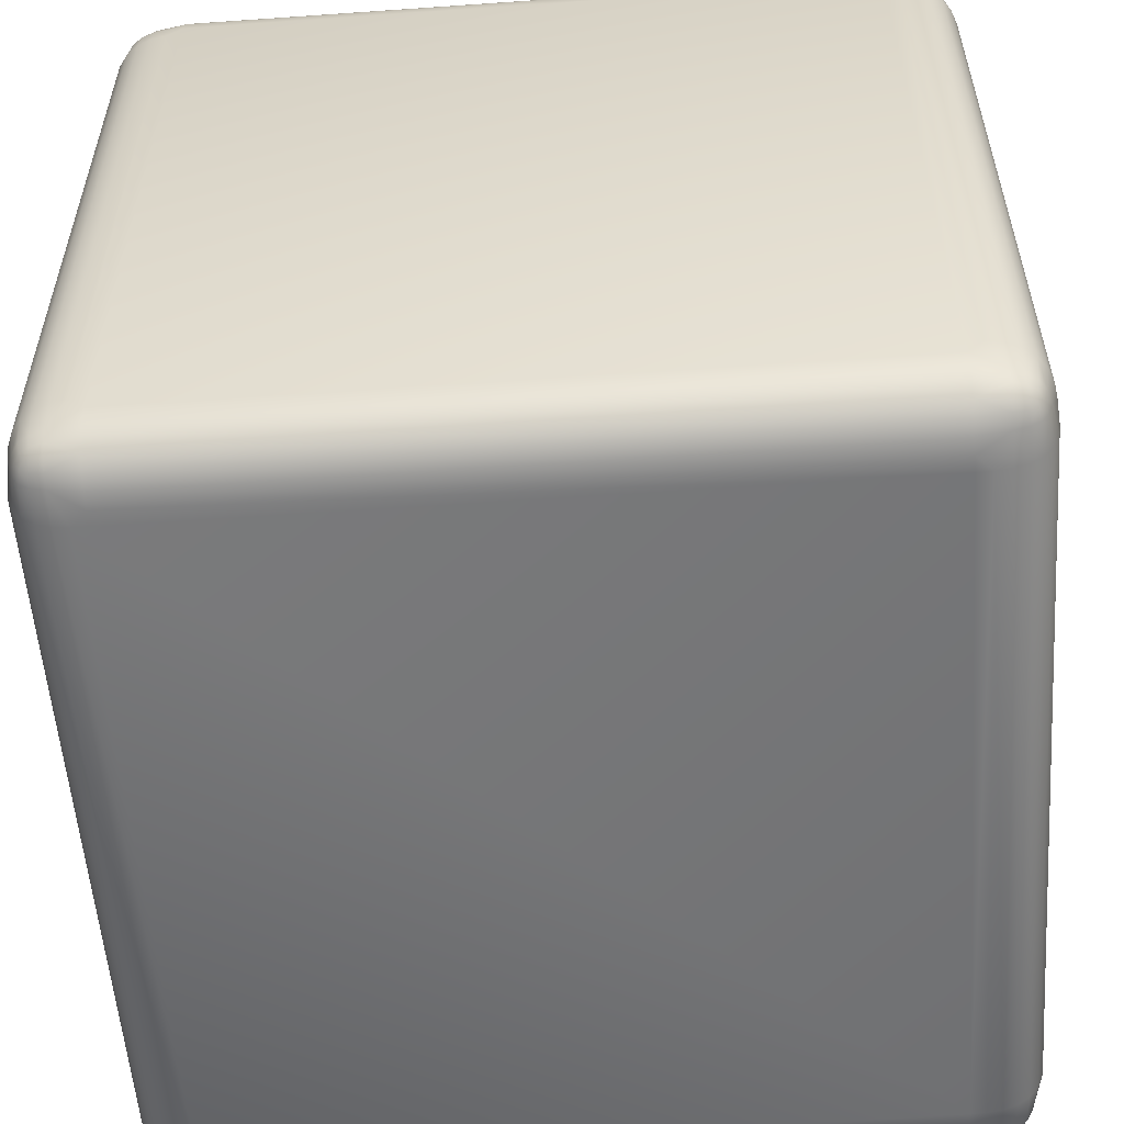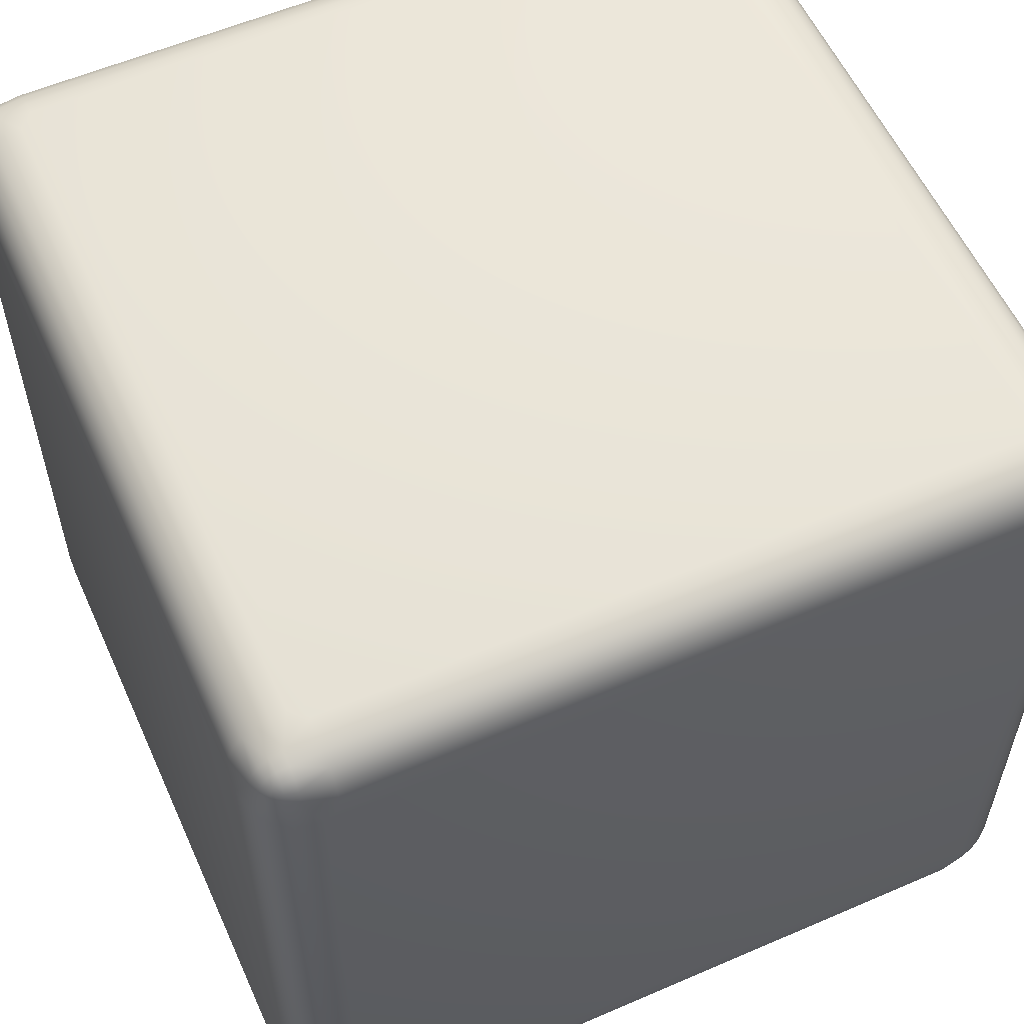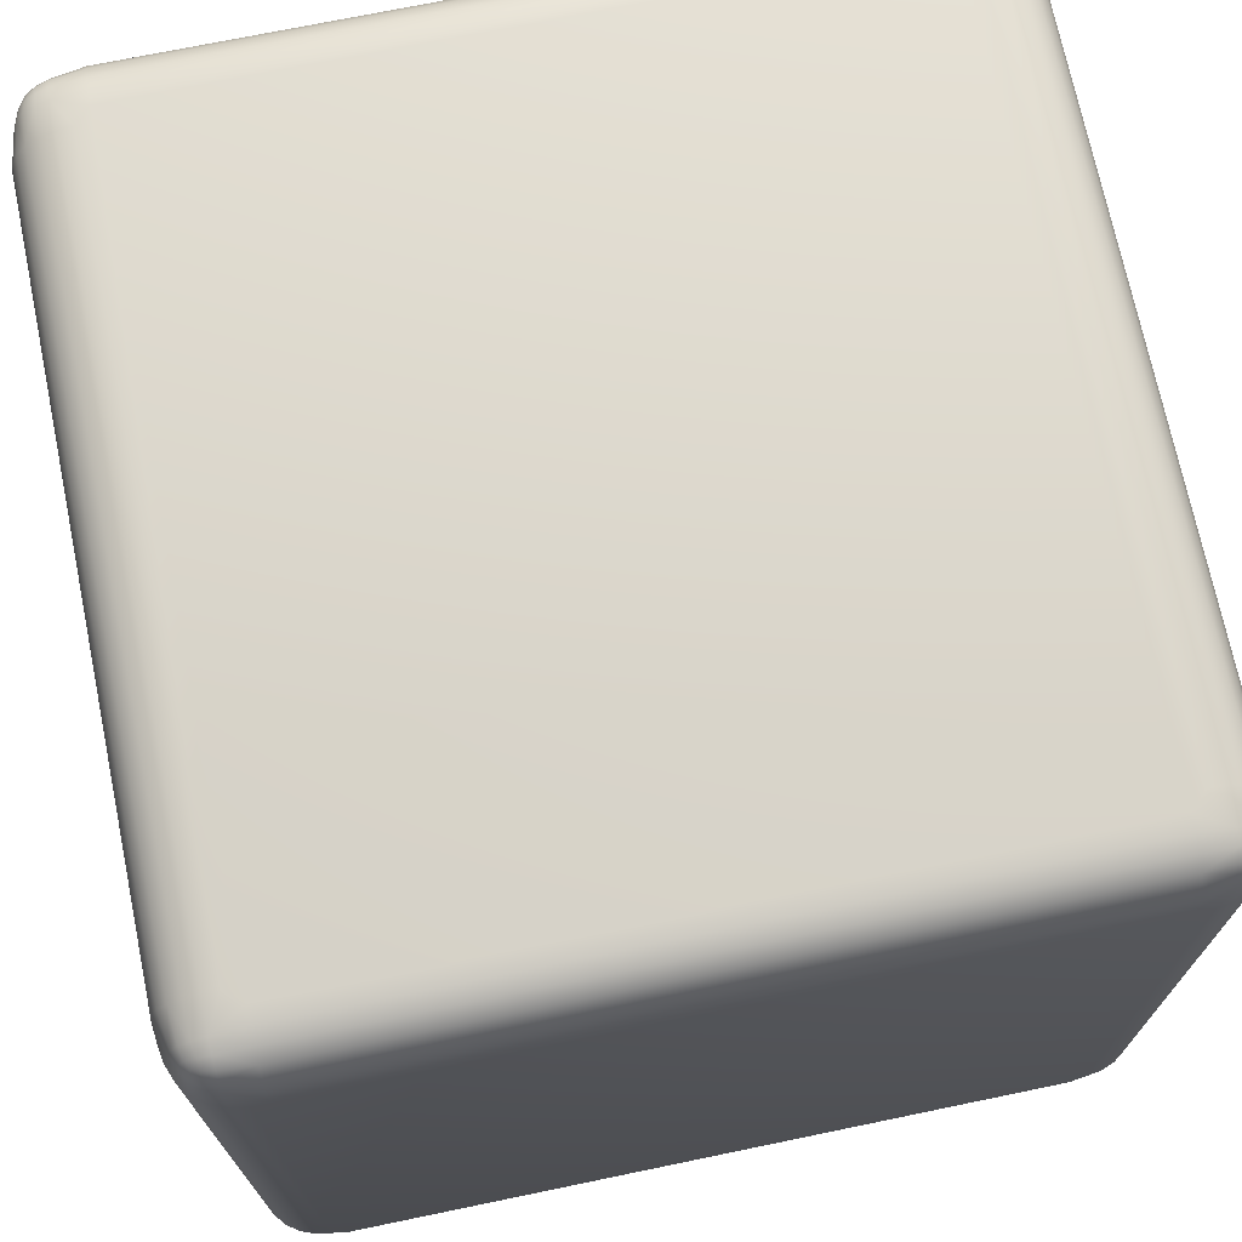
<metadata>
{"format":"obj","ext":"obj","renderer":"f3d","projection":"perspective","resolution":1024,"background":"white","views":[{"elev":-55.7,"azim":4.2,"up":"+Y"},{"elev":57.4,"azim":155.8,"up":"+Y"},{"elev":71.8,"azim":168.3,"up":"+Y"}]}
</metadata>
<code>
o Dice_Low_Poly_Cube.000
v -0.8594 -0.9988 -0.8231
v -0.8952 -0.9928 -0.8231
v -0.8966 -0.9784 -0.8965
v 0.9679 0.9275 -0.8961
v 0.9595 0.9245 -0.9245
v 0.9458 0.9458 -0.9226
v -0.8231 -0.9929 -0.8951
v -0.8231 -0.9988 -0.8593
v 0.9797 -0.8231 0.929
v 0.9682 -0.8961 0.9276
v 0.9784 -0.8965 0.8966
v 0.9458 0.9226 -0.9458
v 0.9384 0.9384 -0.9384
v 0.9682 0.8961 -0.9276
v 0.9521 0.8957 -0.9521
v -0.9784 -0.8965 -0.8966
v -0.9988 -0.8593 -0.8231
v -0.9988 -0.8231 -0.8594
v 0.9275 0.9679 0.8961
v 0.958 0.9581 0.8231
v 0.9289 0.9797 0.8231
v 0.9797 -0.929 -0.8231
v 0.9784 -0.8966 -0.8965
v 0.9928 -0.8952 -0.8231
v -0.958 0.9581 -0.8231
v -0.9682 0.9276 -0.8961
v -0.9797 0.929 -0.8231
v -0.8966 0.8965 -0.9784
v -0.9276 0.8961 -0.9682
v -0.9245 0.9245 -0.9595
v 0.9929 -0.8951 0.8231
v 0.9988 -0.8593 0.8231
v 0.8965 -0.8966 0.9784
v 0.8961 -0.9276 0.9682
v 0.9245 -0.9245 0.9595
v 0.9521 -0.8957 0.9521
v 0.9458 -0.9226 0.9458
v -0.9784 0.8966 -0.8965
v -0.9797 0.8231 -0.9289
v -0.9929 0.8231 -0.8951
v -0.8231 0.9988 -0.8594
v -0.8231 0.9928 -0.8952
v -0.8965 0.9784 -0.8966
v -0.9245 -0.9595 -0.9245
v -0.8961 -0.9679 -0.9275
v -0.9276 -0.9682 -0.8961
v -0.9458 -0.9458 -0.9226
v -0.9275 0.9679 -0.8961
v -0.9289 0.9797 -0.8231
v 0.9988 0.8594 0.8231
v 0.9928 0.8952 0.8231
v 0.9784 0.8966 0.8965
v -0.9226 -0.9458 -0.9458
v -0.8957 -0.9521 -0.9521
v -0.9384 -0.9384 -0.9384
v 0.8966 -0.8965 -0.9784
v 0.8231 -0.8593 -0.9988
v 0.8594 -0.8231 -0.9988
v -0.8231 -0.9988 0.8594
v -0.8231 -0.9928 0.8952
v -0.8965 -0.9784 0.8966
v -0.8231 0.9797 -0.929
v -0.9581 0.8231 -0.958
v -0.929 0.8231 -0.9797
v -0.8231 -0.929 -0.9797
v -0.8961 -0.9276 -0.9682
v -0.8965 -0.8966 -0.9784
v 0.9245 0.9245 -0.9595
v 0.9226 0.9458 -0.9458
v 0.9276 -0.9682 0.8961
v 0.9521 -0.9521 0.8957
v 0.9458 -0.9458 0.9226
v 0.8594 0.9988 -0.8231
v 0.8952 0.9928 -0.8231
v 0.8966 0.9784 -0.8965
v 0.9797 -0.9289 0.8231
v -0.8966 -0.8965 0.9784
v -0.9276 -0.8961 0.9682
v -0.9245 -0.9245 0.9595
v -0.9595 -0.9245 -0.9245
v -0.9679 -0.9275 -0.8961
v -0.9682 -0.8961 -0.9276
v -0.9458 -0.9226 -0.9458
v -0.8961 0.9679 0.9275
v -0.8231 0.9581 0.958
v -0.8231 0.9797 0.9289
v 0.8966 0.8965 0.9784
v 0.8231 0.8951 0.9929
v 0.8231 0.8593 0.9988
v -0.9521 -0.9521 -0.8957
v -0.8593 -0.9988 0.8231
v 0.8965 -0.9784 -0.8966
v 0.8593 -0.9988 -0.8231
v 0.8231 -0.9988 -0.8594
v 0.9797 0.929 0.8231
v -0.958 -0.8231 -0.9581
v -0.9797 -0.8231 -0.929
v -0.9679 0.8961 -0.9275
v -0.9595 0.9245 -0.9245
v -0.9458 0.9226 -0.9458
v 0.9245 0.9595 0.9245
v 0.9226 0.9458 0.9458
v 0.9384 0.9384 0.9384
v 0.8231 -0.958 -0.9581
v 0.8957 -0.9521 -0.9521
v 0.8961 -0.9682 -0.9276
v 0.8231 0.9929 -0.8951
v 0.8231 0.9988 -0.8593
v -0.8965 0.8966 0.9784
v -0.9289 0.8231 0.9797
v -0.8951 0.8231 0.9929
v 0.9682 0.9276 0.8961
v 0.9595 0.9245 0.9245
v -0.9245 -0.9245 -0.9595
v -0.9275 -0.8961 -0.9679
v 0.9679 0.8961 0.9275
v 0.9581 0.8231 0.958
v 0.9797 0.8231 0.9289
v -0.8957 0.9521 0.9521
v -0.8961 0.9276 0.9682
v -0.9521 -0.8957 -0.9521
v -0.8966 0.9784 0.8965
v -0.8231 0.9988 0.8593
v -0.8594 0.9988 0.8231
v -0.8951 -0.9929 0.8231
v 0.8231 -0.9797 -0.929
v 0.8231 -0.9928 -0.8952
v -0.958 0.8231 0.9581
v -0.9682 0.8961 0.9276
v -0.9797 0.8231 0.929
v -0.929 -0.9797 -0.8231
v -0.9784 0.8965 0.8966
v -0.9679 0.9275 0.8961
v -0.9521 0.9521 0.8957
v -0.9581 0.958 0.8231
v 0.9679 -0.9275 0.8961
v 0.9595 -0.9245 0.9245
v 0.9289 -0.9797 -0.8231
v 0.8951 -0.9929 -0.8231
v 0.9275 -0.8961 0.9679
v 0.9289 -0.8231 0.9797
v 0.9679 -0.8961 -0.9275
v 0.9581 -0.8231 -0.958
v 0.9797 -0.8231 -0.9289
v 0.9245 -0.9595 -0.9245
v 0.9384 -0.9384 0.9384
v 0.8966 -0.9784 0.8965
v 0.8231 -0.9988 0.8593
v 0.8594 -0.9988 0.8231
v -0.929 -0.8231 0.9797
v -0.8952 -0.8231 0.9928
v -0.958 -0.9581 0.8231
v -0.9682 -0.9276 0.8961
v -0.9797 -0.929 0.8231
v -0.9581 -0.958 -0.8231
v 0.8231 -1 -0.8231
v 0.8965 0.9784 0.8966
v 0.8951 0.9929 0.8231
v 0.8961 0.9679 -0.9275
v 0.8957 0.9521 -0.9521
v 0.8231 0.9581 -0.958
v 0.9226 -0.9458 0.9458
v -0.8961 -0.9275 0.9679
v -0.8231 -0.958 0.9581
v -0.8231 -0.9289 0.9797
v 0.8231 -1 0.8231
v 0.8231 -0.929 0.9797
v 0.8231 -0.8952 0.9928
v -0.8231 -0.9581 -0.958
v 0.8965 0.8966 -0.9784
v 0.8951 0.8231 -0.9929
v 0.8593 0.8231 -0.9988
v 0.8961 0.9682 0.9276
v 0.8957 0.9521 0.9521
v 0.8952 -0.9928 0.8231
v 0.8231 -0.9289 -0.9797
v 0.8231 -0.8951 -0.9929
v 0.9276 0.8961 0.9682
v 0.9245 0.9245 0.9595
v 0.9245 -0.9595 0.9245
v 0.8961 -0.9679 0.9275
v 0.8961 -0.9275 -0.9679
v 0.9784 0.8965 -0.8966
v 0.9929 0.8951 -0.8231
v 0.9988 0.8593 -0.8231
v 0.8957 -0.9521 0.9521
v -0.9928 -0.8231 -0.8952
v -0.9521 0.9521 -0.8957
v -0.8231 -0.9797 0.929
v -0.9458 0.9458 -0.9226
v -0.9384 0.9384 -0.9384
v -0.9289 -0.9797 0.8231
v 0.8231 0.9797 -0.9289
v 0.9245 -0.9245 -0.9595
v 0.9276 -0.8961 -0.9682
v 0.9458 -0.9226 -0.9458
v -0.9797 0.9289 0.8231
v 0.9988 0.8231 -0.8594
v 0.9928 0.8231 -0.8952
v 0.9226 -0.9458 -0.9458
v 0.9384 -0.9384 -0.9384
v 0.9521 0.9521 0.8957
v -0.8231 0.958 -0.9581
v -0.8961 0.9682 -0.9276
v -0.8231 0.929 0.9797
v -0.9245 0.9595 -0.9245
v 0.9289 0.8231 -0.9797
v -0.9929 0.8951 0.8231
v -0.9988 0.8593 0.8231
v 0.9595 -0.9245 -0.9245
v 0.9682 -0.9276 -0.8961
v 0.9458 -0.9458 -0.9226
v 0.8961 0.9275 0.9679
v 0.8231 0.958 0.9581
v 0.8231 0.9289 0.9797
v 0.9521 -0.8957 -0.9521
v 0.8594 0.8231 0.9988
v -0.9929 -0.8951 -0.8231
v 0.9797 0.8231 -0.929
v -0.9581 -0.8231 0.958
v -0.9226 0.9458 -0.9458
v 0.9276 0.9682 -0.8961
v 0.9245 0.9595 -0.9245
v 0.958 -0.9581 -0.8231
v 0.9521 -0.9521 -0.8957
v 0.9275 -0.9679 -0.8961
v -0.9289 -0.8231 -0.9797
v 0.9275 0.8961 -0.9679
v 0.9988 0.8231 0.8593
v 0.8961 0.9276 -0.9682
v 0.8231 0.929 -0.9797
v 0.8231 0.8594 -0.9988
v 0.8231 0.8952 -0.9928
v 0.8231 -0.9797 0.9289
v -0.9784 -0.8966 0.8965
v -0.9797 -0.8231 0.9289
v -0.9929 -0.8231 0.8951
v 0.9458 0.9458 0.9226
v -0.9521 0.8957 -0.9521
v 0.9988 -0.8231 -0.8593
v 0.9988 -0.8594 -0.8231
v -0.8952 0.8231 -0.9928
v 0.8231 0.9797 0.929
v 0.9581 -0.958 0.8231
v -0.9521 -0.9521 0.8957
v 0.9929 -0.8231 -0.8951
v -0.9275 0.8961 0.9679
v -0.8231 0.8952 0.9928
v 0.958 -0.8231 0.9581
v -0.9797 -0.9289 -0.8231
v -0.9521 -0.8957 0.9521
v -0.9458 -0.9226 0.9458
v -0.8961 0.9275 -0.9679
v -0.8957 0.9521 -0.9521
v 0.8593 -0.8231 0.9988
v 0.8231 -0.8594 0.9988
v 0.929 0.8231 0.9797
v 0.9988 -0.8231 0.8594
v 0.9928 -0.8231 0.8952
v -0.8231 -0.8951 0.9929
v 0.9458 0.9226 0.9458
v 0.9521 0.9521 -0.8957
v -0.8231 -0.8952 -0.9928
v -0.8961 -0.9682 0.9276
v -0.9275 -0.9679 0.8961
v 0.9797 0.9289 -0.8231
v -0.9988 0.8231 0.8594
v -0.9928 0.8231 0.8952
v 0.929 -0.9797 0.8231
v -0.929 0.9797 0.8231
v -0.9276 0.9682 0.8961
v 0.8231 -0.9929 0.8951
v -0.8231 -0.9797 -0.9289
v -0.8951 0.9929 -0.8231
v -0.8593 0.9988 -0.8231
v -0.8593 -0.8231 -0.9988
v -0.8231 -0.8594 -0.9988
v -0.8952 0.9928 0.8231
v 0.9581 0.958 -0.8231
v 0.929 0.9797 -0.8231
v 0.9521 0.8957 0.9521
v 0.9929 0.8231 0.8951
v 0.8593 0.9988 0.8231
v 0.8231 0.9988 0.8594
v -0.9521 0.8957 0.9521
v -0.8951 -0.8231 -0.9929
v 0.8231 0.9928 0.8952
v 0.958 0.8231 -0.9581
v -0.8231 0.9929 0.8951
v 0.8231 -0.9581 0.958
v -0.9928 -0.8952 0.8231
v 0.8951 -0.8231 0.9929
v -0.9226 -0.9458 0.9458
v -0.8957 -0.9521 0.9521
v -0.9384 -0.9384 0.9384
v -0.8231 -0.8593 0.9988
v -0.8594 -0.8231 0.9988
v 0.929 -0.8231 -0.9797
v 0.8952 -0.8231 -0.9928
v -0.9679 -0.8961 0.9275
v -0.9595 -0.9245 0.9245
v -0.9458 -0.9458 0.9226
v -0.8231 0.9289 -0.9797
v -0.9988 -0.8231 0.8593
v -0.9988 -0.8594 0.8231
v -0.9245 -0.9595 0.9245
v -0.8593 0.8231 0.9988
v -0.8231 0.8594 0.9988
v 0.8952 0.8231 0.9928
v -0.9245 0.9595 0.9245
v -0.9458 0.9458 0.9226
v -0.9226 0.9458 0.9458
v -0.9384 0.9384 0.9384
v -0.8231 0.8593 -0.9988
v -0.8594 0.8231 -0.9988
v -0.9928 0.8952 -0.8231
v -0.9595 0.9245 0.9245
v -0.9458 0.9226 0.9458
v -0.9988 0.8231 -0.8593
v -0.9988 0.8594 -0.8231
v -0.9245 0.9245 0.9595
v -0.8231 0.8951 -0.9929
f 1 2 3
f 4 5 6
f 3 7 8
f 9 10 11
f 5 12 13
f 14 15 12
f 16 17 18
f 19 20 21
f 22 23 24
f 25 26 27
f 28 29 30
f 11 31 32
f 33 34 35
f 10 36 37
f 38 39 40
f 41 42 43
f 3 44 45
f 46 47 44
f 48 25 49
f 50 51 52
f 45 53 54
f 44 55 53
f 56 57 58
f 59 60 61
f 62 43 42
f 63 29 64
f 65 66 67
f 68 69 13
f 70 71 72
f 73 74 75
f 11 76 31
f 77 78 79
f 16 80 81
f 82 83 80
f 84 85 86
f 87 88 89
f 81 47 90
f 80 55 47
f 61 91 59
f 92 93 94
f 95 52 51
f 96 82 97
f 98 99 100
f 101 102 103
f 104 105 106
f 75 107 108
f 109 110 111
f 52 112 113
f 67 114 115
f 66 53 114
f 116 117 118
f 85 119 120
f 115 83 121
f 114 55 83
f 122 123 124
f 61 125 91
f 126 92 127
f 128 129 130
f 131 46 3
f 130 129 132
f 133 134 135
f 136 137 72
f 92 138 139
f 33 140 141
f 11 137 136
f 10 37 137
f 142 143 144
f 92 106 145
f 136 72 71
f 137 146 72
f 75 108 73
f 147 148 149
f 150 77 151
f 152 153 154
f 64 29 28
f 81 90 155
f 126 106 92
f 157 21 158
f 159 160 161
f 33 35 140
f 34 162 35
f 163 164 165
f 115 121 96
f 140 37 36
f 35 146 37
f 156 93 149 166
f 38 98 39
f 167 33 168
f 169 66 65
f 170 171 172
f 173 174 102
f 167 34 33
f 149 175 147
f 56 176 177
f 87 178 179
f 147 180 181
f 70 72 180
f 182 104 176
f 183 184 185
f 181 162 186
f 180 146 162
f 18 187 16
f 25 188 26
f 189 61 60
f 104 106 126
f 99 190 191
f 45 54 169
f 94 93 156
f 66 54 53
f 61 192 125
f 75 159 193
f 56 194 182
f 195 196 194
f 133 135 197
f 198 199 183
f 182 200 105
f 194 201 200
f 183 185 198
f 19 202 20
f 203 204 62
f 85 120 205
f 43 204 206
f 97 82 16
f 157 19 21
f 96 121 82
f 170 207 171
f 132 208 209
f 23 210 142
f 211 212 210
f 213 214 215
f 87 213 215
f 142 196 216
f 210 201 196
f 87 89 217
f 16 218 17
f 219 183 199
f 220 78 150
f 206 221 191
f 75 222 223
f 195 216 196
f 67 66 114
f 87 215 88
f 224 225 211
f 92 145 226
f 106 200 145
f 115 96 227
f 170 228 207
f 226 212 225
f 145 201 212
f 52 229 50
f 22 211 23
f 131 3 2
f 161 230 231
f 232 233 170
f 147 181 234
f 34 186 162
f 11 10 137
f 235 236 237
f 113 238 103
f 38 99 98
f 26 190 99
f 226 224 138
f 23 211 210
f 98 100 239
f 99 191 100
f 23 240 241
f 11 136 76
f 64 28 242
f 214 173 243
f 23 142 144
f 244 71 70
f 147 70 180
f 152 245 153
f 23 144 246
f 243 173 157
f 43 206 48
f 204 221 206
f 247 128 110
f 145 200 201
f 48 190 188
f 206 191 190
f 170 172 232
f 16 82 80
f 205 109 248
f 249 10 9
f 205 120 109
f 19 101 238
f 56 182 176
f 137 37 146
f 16 250 218
f 78 251 252
f 28 30 253
f 29 100 30
f 98 63 39
f 211 225 212
f 253 221 254
f 30 191 221
f 33 255 256
f 80 83 55
f 231 170 233
f 117 178 257
f 38 26 99
f 258 259 11
f 56 195 194
f 114 53 55
f 77 165 260
f 179 261 103
f 183 5 4
f 14 12 5
f 9 11 259
f 182 194 200
f 4 6 262
f 5 13 6
f 3 8 1
f 45 44 53
f 65 67 263
f 164 264 189
f 161 160 230
f 157 173 101
f 61 265 192
f 92 226 138
f 183 266 184
f 267 268 132
f 170 68 228
f 230 69 68
f 265 152 192
f 210 212 201
f 228 12 15
f 68 13 12
f 11 32 258
f 44 47 55
f 130 132 268
f 244 70 269
f 214 174 173
f 270 271 122
f 140 35 37
f 147 272 148
f 3 273 7
f 43 274 275
f 75 223 159
f 222 6 223
f 81 155 250
f 219 14 183
f 159 69 160
f 223 13 69
f 67 276 277
f 48 188 25
f 270 122 278
f 279 222 280
f 241 24 23
f 159 223 69
f 180 72 146
f 150 78 77
f 147 234 272
f 178 281 261
f 157 101 19
f 173 102 101
f 45 169 273
f 52 282 229
f 19 238 202
f 101 103 238
f 157 283 284
f 3 46 44
f 97 16 187
f 135 271 270
f 247 285 128
f 67 286 276
f 182 105 104
f 115 114 83
f 75 193 107
f 154 153 235
f 87 179 213
f 178 261 179
f 159 161 193
f 220 251 78
f 213 102 174
f 179 103 102
f 132 209 267
f 56 177 57
f 243 157 287
f 288 14 219
f 226 225 224
f 3 45 273
f 189 264 61
f 124 278 122
f 122 86 289
f 181 186 290
f 52 113 116
f 112 238 113
f 181 290 234
f 203 254 204
f 116 261 281
f 113 103 261
f 43 275 41
f 81 80 47
f 154 235 291
f 224 211 22
f 16 81 250
f 284 287 157
f 149 148 166
f 109 247 110
f 33 141 292
f 213 179 102
f 77 79 163
f 78 252 79
f 136 244 76
f 106 105 200
f 163 293 294
f 79 295 293
f 77 296 297
f 62 204 43
f 298 56 299
f 20 112 95
f 235 300 236
f 223 6 13
f 122 289 123
f 52 118 282
f 116 113 261
f 235 301 300
f 153 302 301
f 253 203 303
f 213 174 214
f 300 252 251
f 301 295 252
f 235 304 305
f 58 299 56
f 280 75 74
f 290 34 167
f 204 254 221
f 157 158 283
f 35 162 146
f 128 285 129
f 26 188 190
f 135 134 271
f 61 306 265
f 264 293 306
f 300 220 236
f 142 210 196
f 265 302 245
f 306 295 302
f 109 307 308
f 82 121 83
f 257 87 309
f 143 195 298
f 23 246 240
f 277 263 67
f 181 180 162
f 116 281 117
f 67 227 286
f 112 202 238
f 122 310 84
f 271 311 310
f 228 288 207
f 217 309 87
f 84 312 119
f 310 313 312
f 28 314 315
f 84 119 85
f 27 38 316
f 155 46 131
f 249 36 10
f 222 262 6
f 163 294 164
f 142 216 143
f 43 49 274
f 288 15 14
f 132 317 133
f 129 318 317
f 4 279 266
f 194 196 201
f 133 311 134
f 317 313 311
f 38 319 320
f 46 90 47
f 269 147 175
f 94 127 92
f 48 206 190
f 279 262 222
f 169 54 66
f 95 112 52
f 132 197 208
f 122 84 86
f 109 321 247
f 120 312 321
f 140 249 141
f 226 145 212
f 247 318 285
f 321 313 318
f 230 160 69
f 50 184 51
f 51 266 95
f 95 279 20
f 20 280 21
f 21 74 158
f 158 73 283
f 183 4 266
f 228 68 12
f 277 177 263
f 263 176 65
f 65 104 169
f 169 126 273
f 273 127 7
f 7 94 8
f 265 245 152
f 29 239 100
f 241 31 24
f 24 76 22
f 22 244 224
f 224 269 138
f 138 175 139
f 139 149 93
f 92 139 93
f 256 168 33
f 256 260 168
f 168 165 167
f 167 164 290
f 290 189 234
f 234 60 272
f 272 59 148
f 231 230 170
f 253 30 221
f 305 218 291
f 291 250 154
f 154 155 152
f 152 131 192
f 192 2 125
f 125 1 91
f 33 292 255
f 98 239 63
f 198 246 199
f 199 144 219
f 219 143 288
f 288 298 207
f 207 299 171
f 171 58 172
f 30 100 191
f 18 17 320
f 18 40 187
f 187 39 97
f 97 63 96
f 96 64 227
f 227 242 286
f 286 315 276
f 59 91 166
f 63 239 29
f 41 107 42
f 42 193 62
f 62 161 203
f 203 231 303
f 303 233 322
f 322 232 314
f 232 172 315
f 183 14 5
f 308 88 248
f 248 215 205
f 205 214 85
f 85 243 86
f 86 287 289
f 289 284 123
f 77 163 165
f 117 281 178
f 320 208 316
f 316 197 27
f 27 135 25
f 25 270 49
f 49 278 274
f 274 124 275
f 124 123 41
f 217 89 256
f 217 292 309
f 309 141 257
f 257 249 117
f 117 9 118
f 118 259 282
f 282 258 229
f 241 240 258
f 170 230 68
f 267 237 268
f 268 236 130
f 130 220 128
f 128 150 110
f 110 151 111
f 111 297 307
f 164 294 264
f 28 303 322
f 136 71 244
f 163 79 293
f 79 252 295
f 297 151 77
f 77 260 296
f 298 195 56
f 20 202 112
f 52 116 118
f 235 153 301
f 153 245 302
f 253 254 203
f 300 301 252
f 301 302 295
f 305 291 235
f 235 237 304
f 280 222 75
f 290 186 34
f 61 264 306
f 264 294 293
f 300 251 220
f 265 306 302
f 306 293 295
f 308 248 109
f 109 111 307
f 257 178 87
f 143 216 195
f 67 115 227
f 122 271 310
f 271 134 311
f 228 15 288
f 84 310 312
f 310 311 313
f 315 242 28
f 28 322 314
f 27 26 38
f 155 90 46
f 43 48 49
f 132 129 317
f 129 285 318
f 4 262 279
f 133 317 311
f 317 318 313
f 320 316 38
f 38 40 319
f 269 70 147
f 132 133 197
f 109 120 321
f 120 119 312
f 140 36 249
f 247 321 318
f 321 312 313
f 50 185 184
f 51 184 266
f 95 266 279
f 20 279 280
f 21 280 74
f 158 74 73
f 277 57 177
f 263 177 176
f 65 176 104
f 169 104 126
f 273 126 127
f 7 127 94
f 241 32 31
f 24 31 76
f 22 76 244
f 224 244 269
f 138 269 175
f 139 175 149
f 256 296 260
f 168 260 165
f 167 165 164
f 290 164 189
f 234 189 60
f 272 60 59
f 305 17 218
f 291 218 250
f 154 250 155
f 152 155 131
f 192 131 2
f 125 2 1
f 198 240 246
f 199 246 144
f 219 144 143
f 288 143 298
f 207 298 299
f 171 299 58
f 305 304 267
f 267 209 305
f 209 320 17
f 305 209 17
f 320 319 18
f 18 319 40
f 187 40 39
f 97 39 63
f 96 63 64
f 227 64 242
f 286 242 315
f 1 8 156
f 8 94 156
f 156 166 91
f 1 156 91
f 166 148 59
f 41 108 107
f 42 107 193
f 62 193 161
f 203 161 231
f 303 231 233
f 322 233 232
f 58 57 277
f 277 276 58
f 276 315 172
f 58 276 172
f 315 314 232
f 308 89 88
f 248 88 215
f 205 215 214
f 85 214 243
f 86 243 287
f 289 287 284
f 320 209 208
f 316 208 197
f 27 197 135
f 25 135 270
f 49 270 278
f 274 278 124
f 284 283 73
f 73 108 284
f 108 41 123
f 284 108 123
f 41 275 124
f 308 307 297
f 297 296 308
f 296 256 89
f 308 296 89
f 256 255 217
f 217 255 292
f 309 292 141
f 257 141 249
f 117 249 9
f 118 9 259
f 282 259 258
f 198 185 50
f 50 229 198
f 229 258 240
f 198 229 240
f 258 32 241
f 267 304 237
f 268 237 236
f 130 236 220
f 128 220 150
f 110 150 151
f 111 151 297
f 28 253 303

</code>
